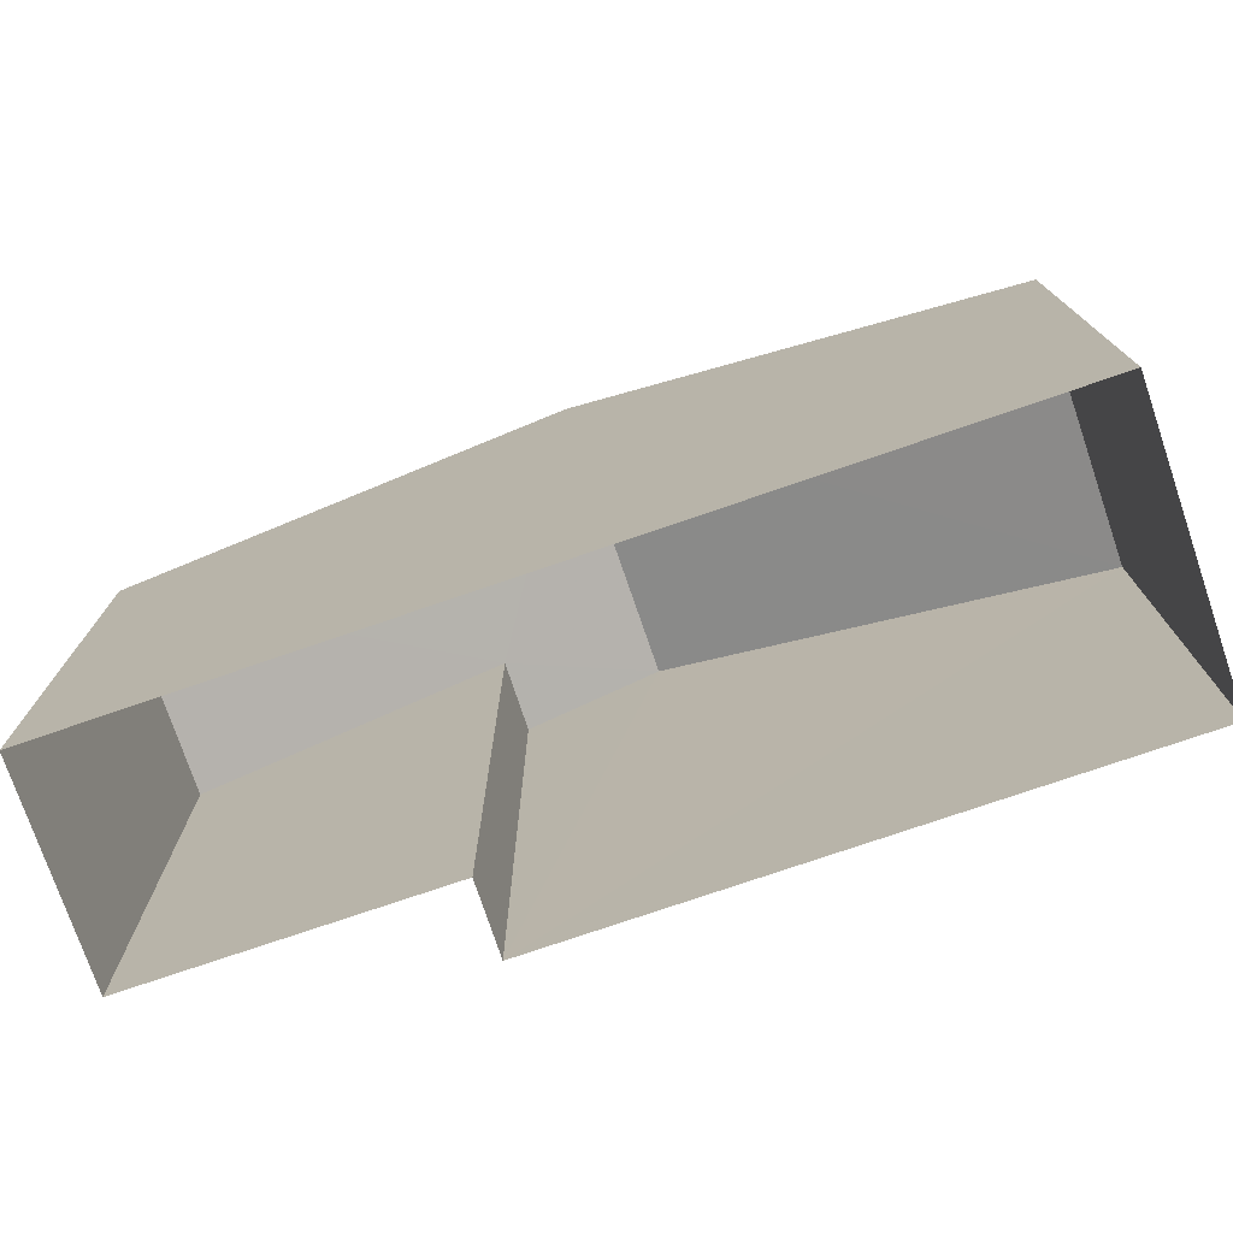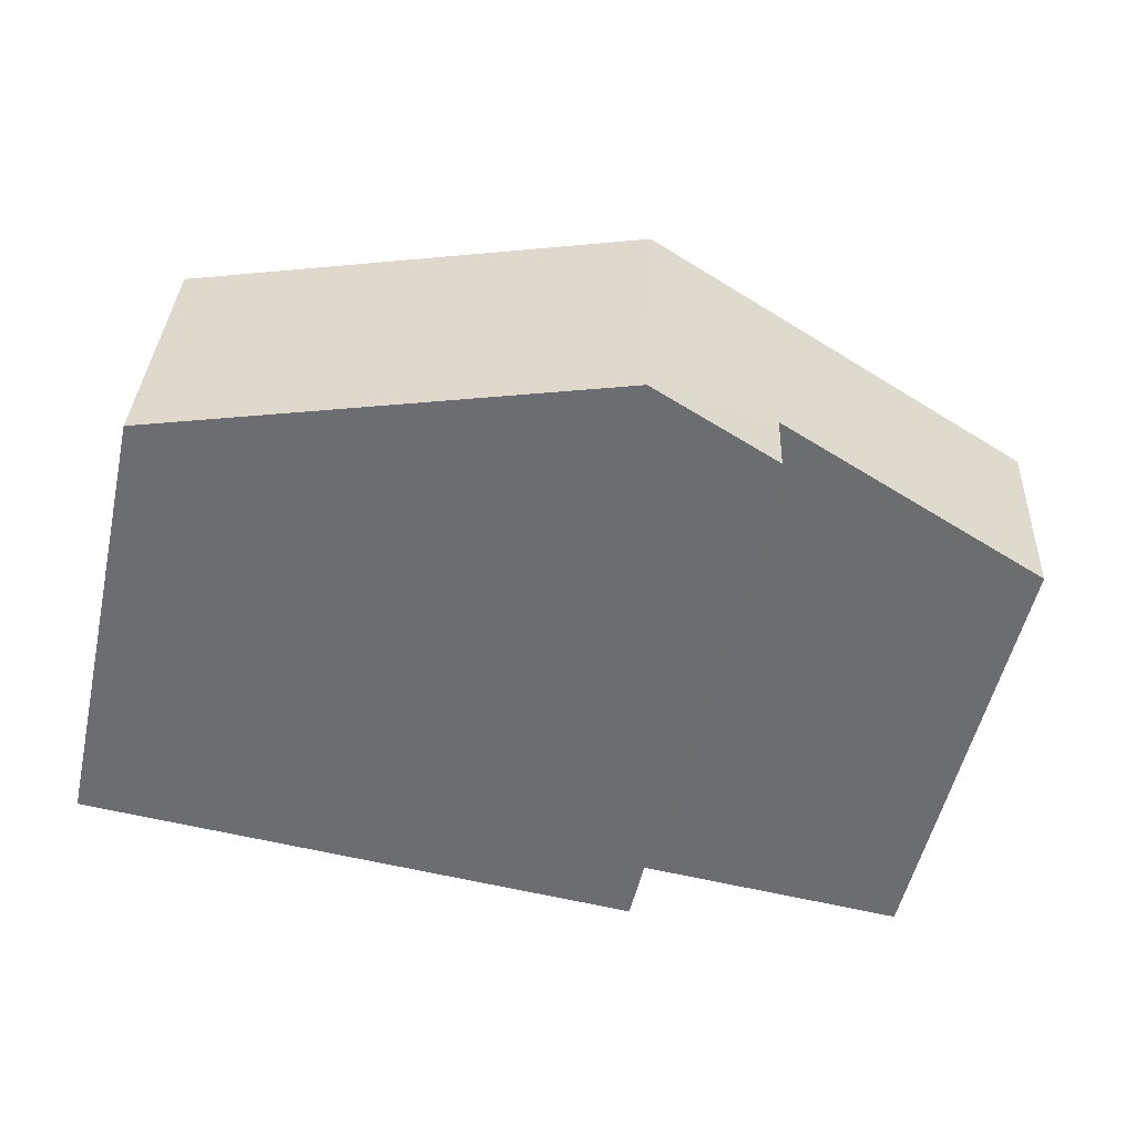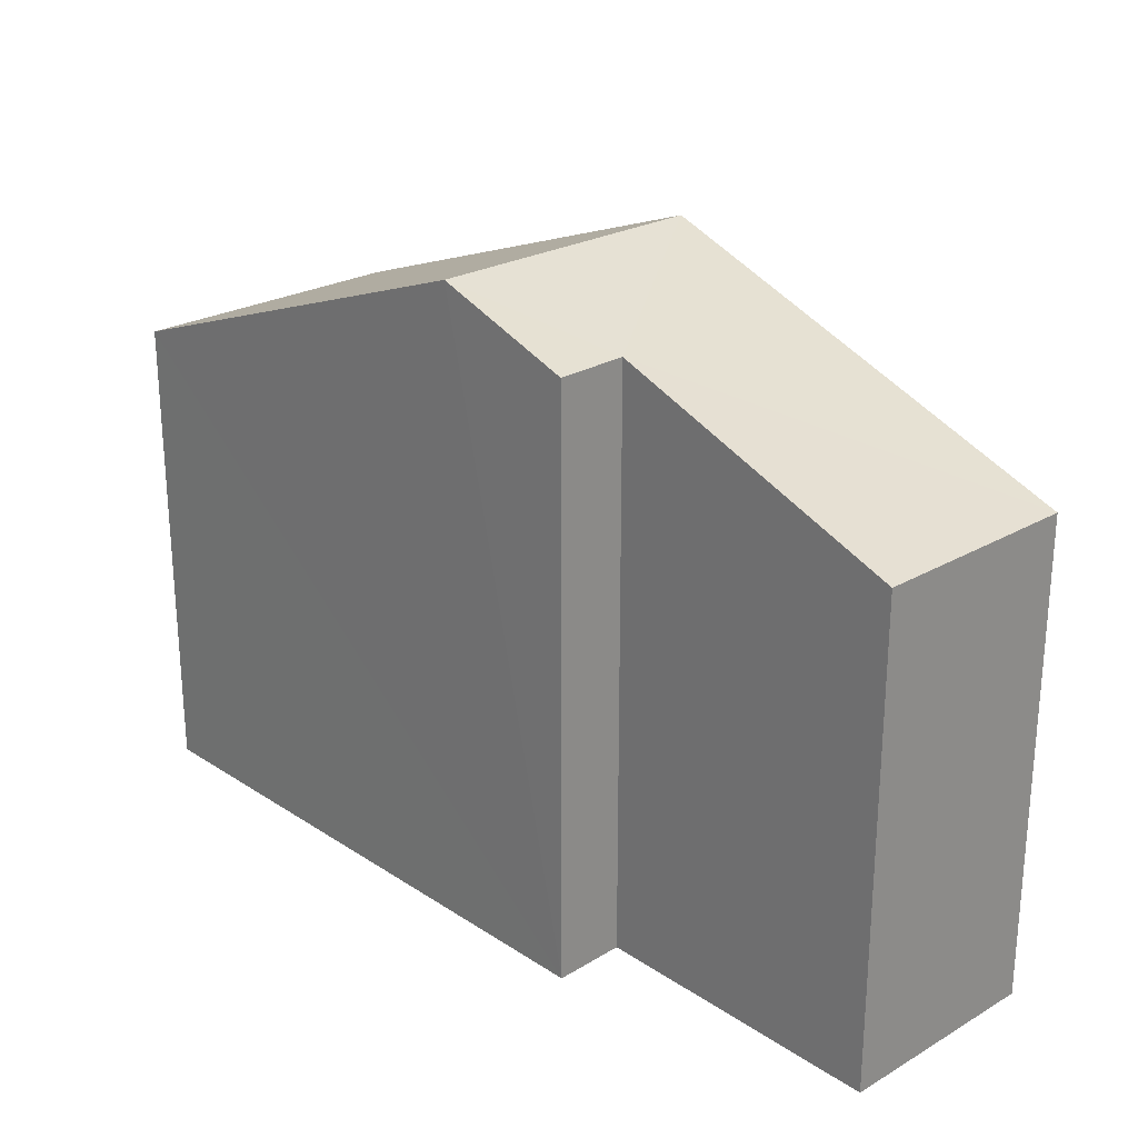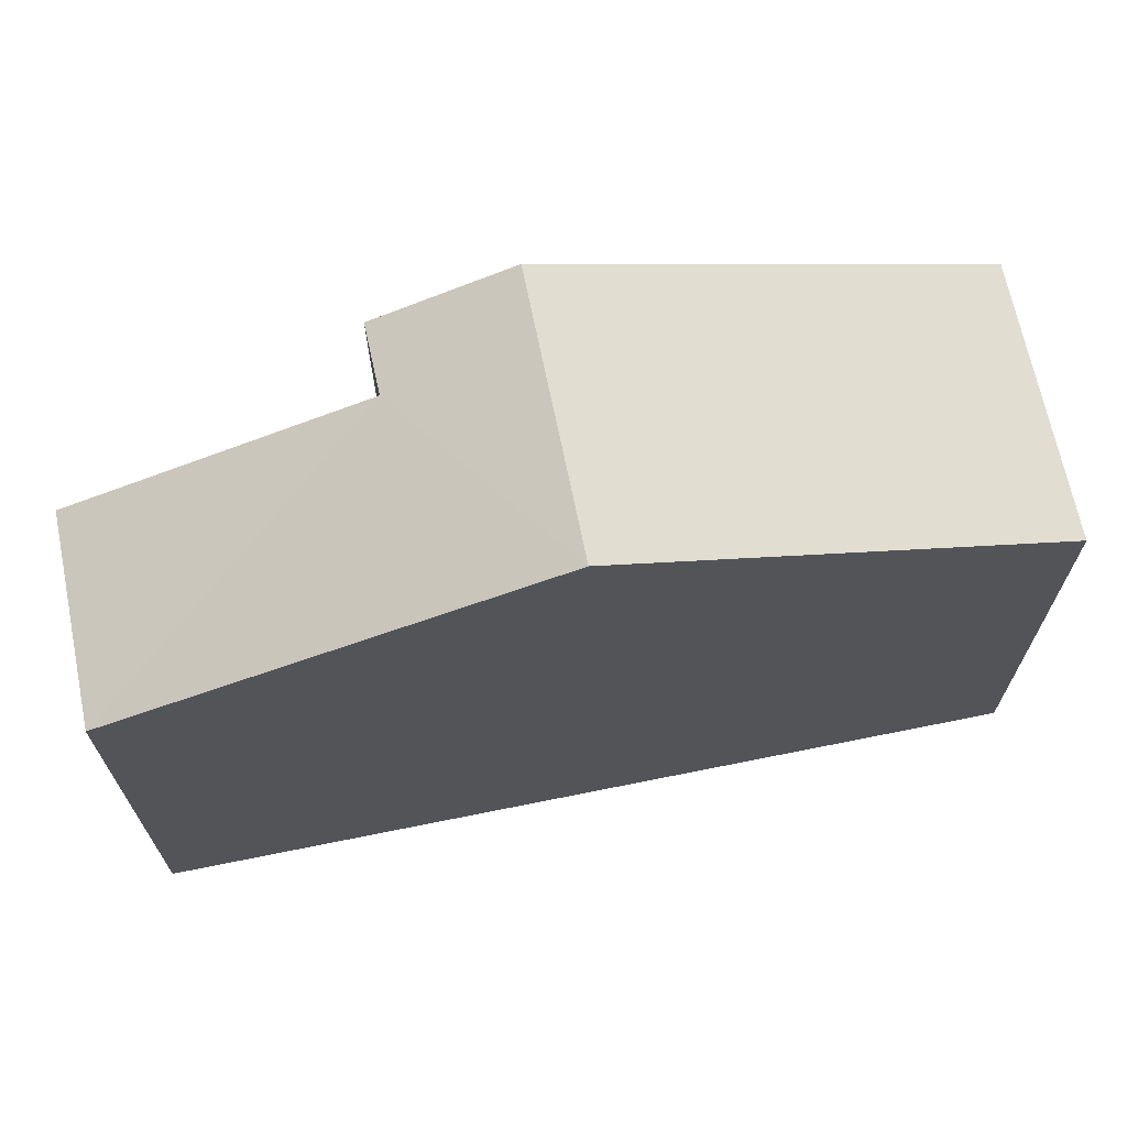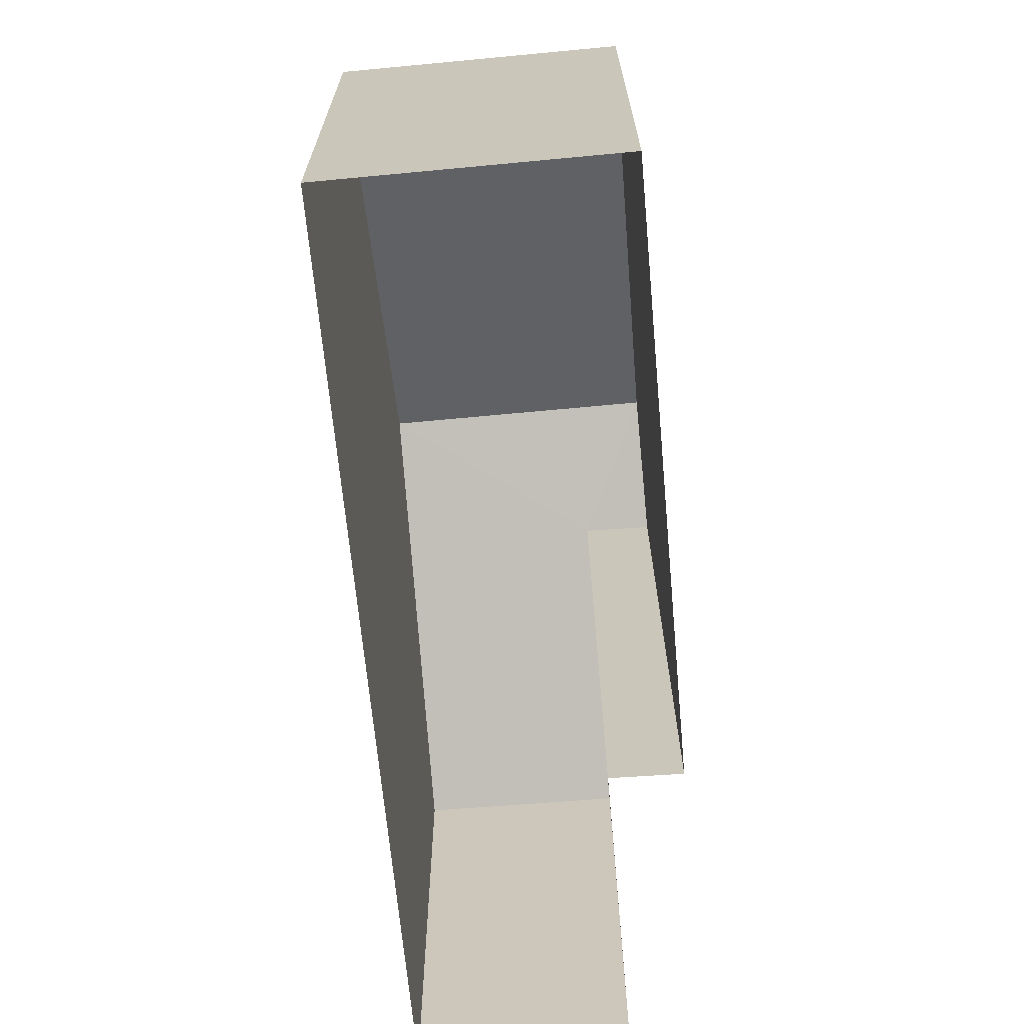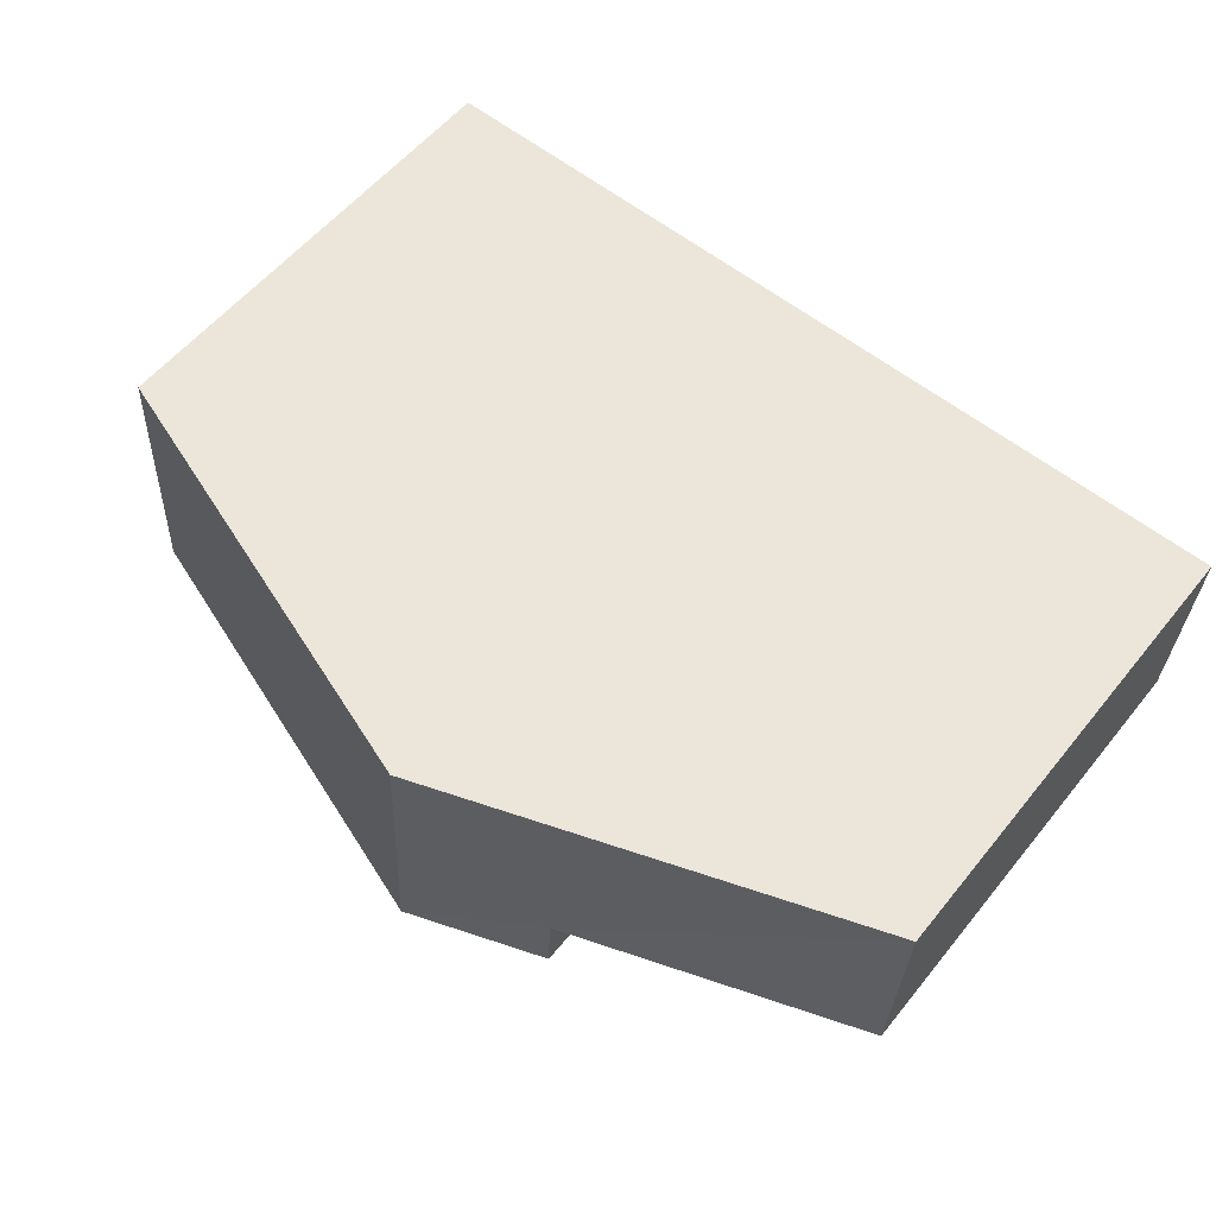
<metadata>
{"format":"obj","ext":"obj","renderer":"f3d","projection":"perspective","resolution":1024,"background":"white","views":[{"elev":-74.9,"azim":-163.6,"up":"+Z"},{"elev":-53.7,"azim":-12.7,"up":"+Y"},{"elev":24.9,"azim":44.0,"up":"+Z"},{"elev":67.8,"azim":165.8,"up":"+Z"},{"elev":-67.2,"azim":-87.4,"up":"+Z"},{"elev":56.7,"azim":38.3,"up":"+Y"}]}
</metadata>
<code>
v -3.725e+05 -1.037e+05 32.06
v -3.725e+05 -1.037e+05 32.06
v -3.725e+05 -1.037e+05 32.06
v -3.725e+05 -1.037e+05 32.06
v -3.725e+05 -1.037e+05 32.06
v -3.725e+05 -1.037e+05 32.06
v -3.725e+05 -1.037e+05 38.5
v -3.725e+05 -1.037e+05 38.5
v -3.725e+05 -1.037e+05 39.98
v -3.725e+05 -1.037e+05 40.66
v -3.725e+05 -1.037e+05 40.66
v -3.725e+05 -1.037e+05 39.98
v -3.725e+05 -1.037e+05 38.5
v -3.725e+05 -1.037e+05 38.5
f 1 2 3
f 3 2 4
f 1 5 2
f 4 2 6
f 7 8 9
f 8 10 9
f 9 11 12
f 9 10 11
f 10 13 11
f 10 14 13
f 14 3 4
f 13 14 4
f 9 6 2
f 9 12 6
f 4 6 13
f 13 6 11
f 6 12 11
f 5 1 8
f 7 5 8
f 8 1 10
f 1 3 10
f 3 14 10
f 7 2 5
f 7 9 2

</code>
